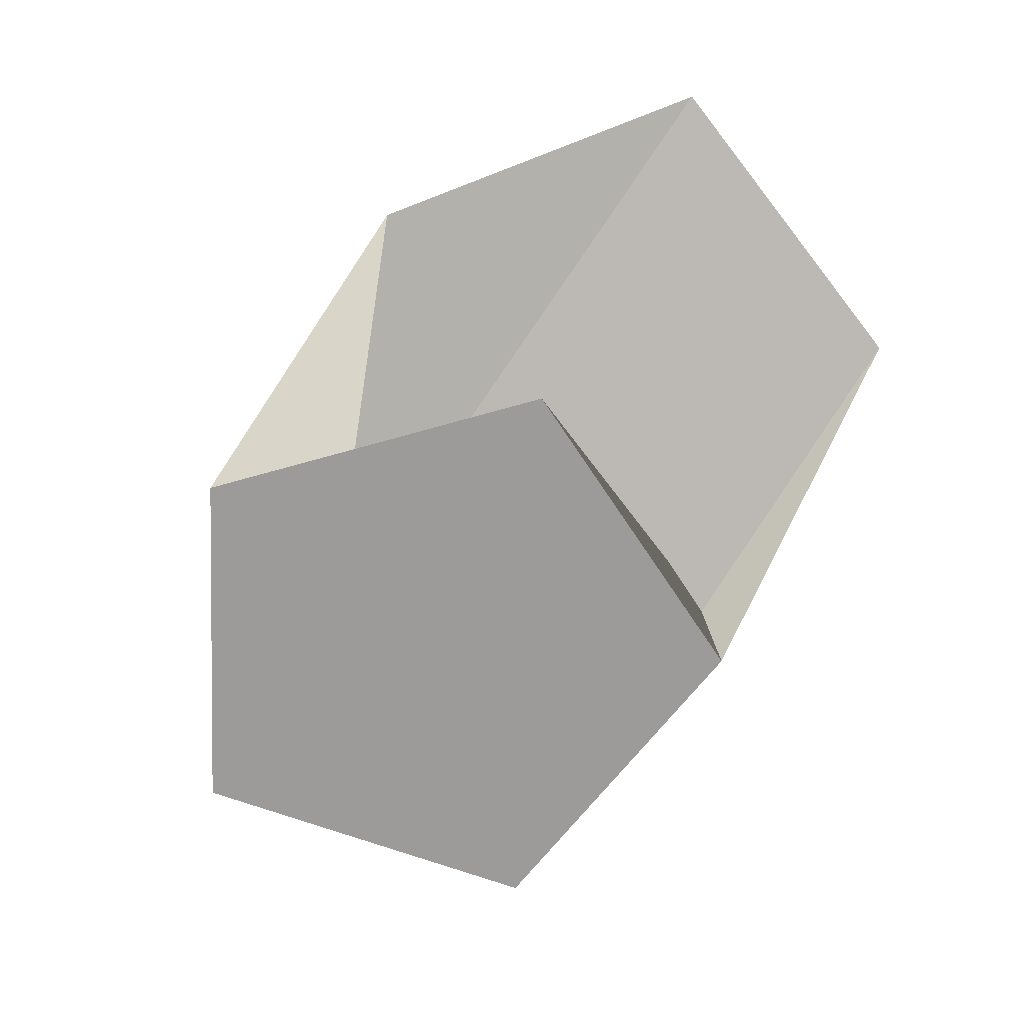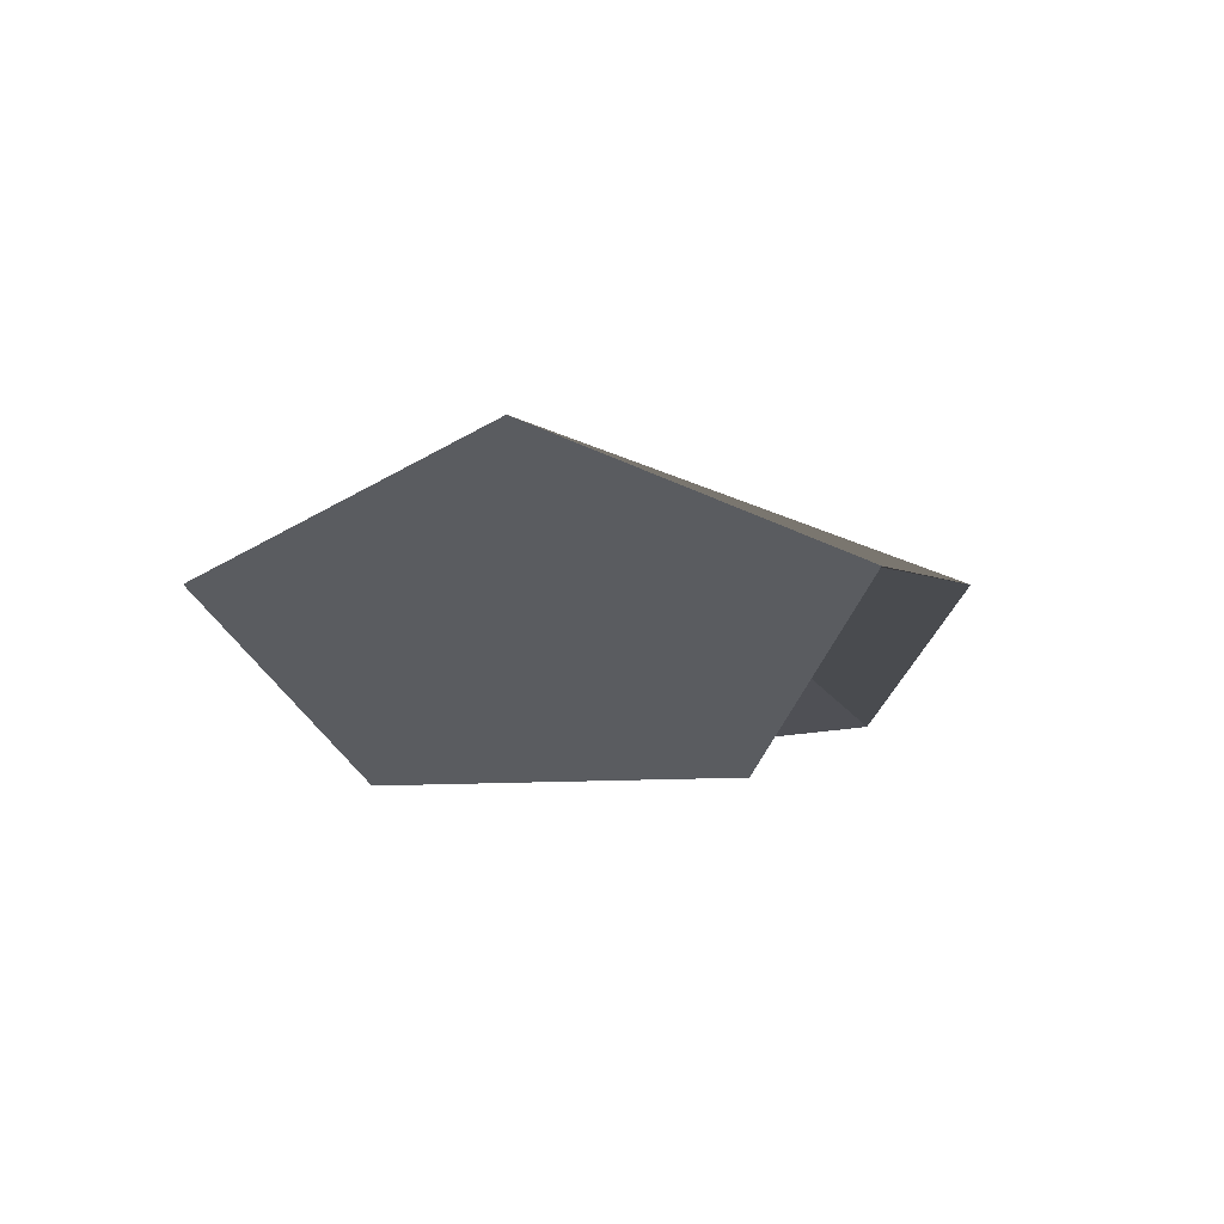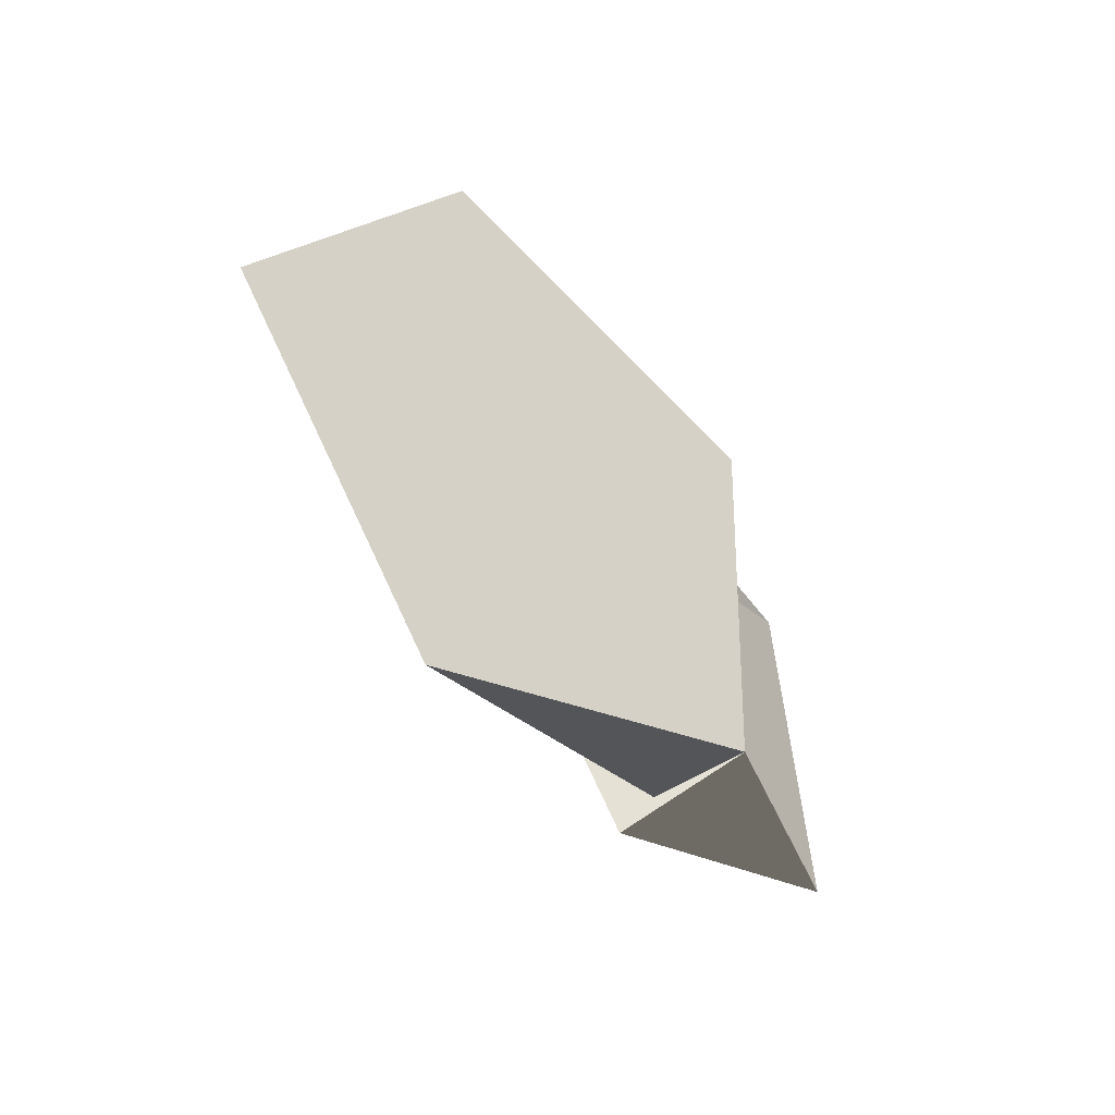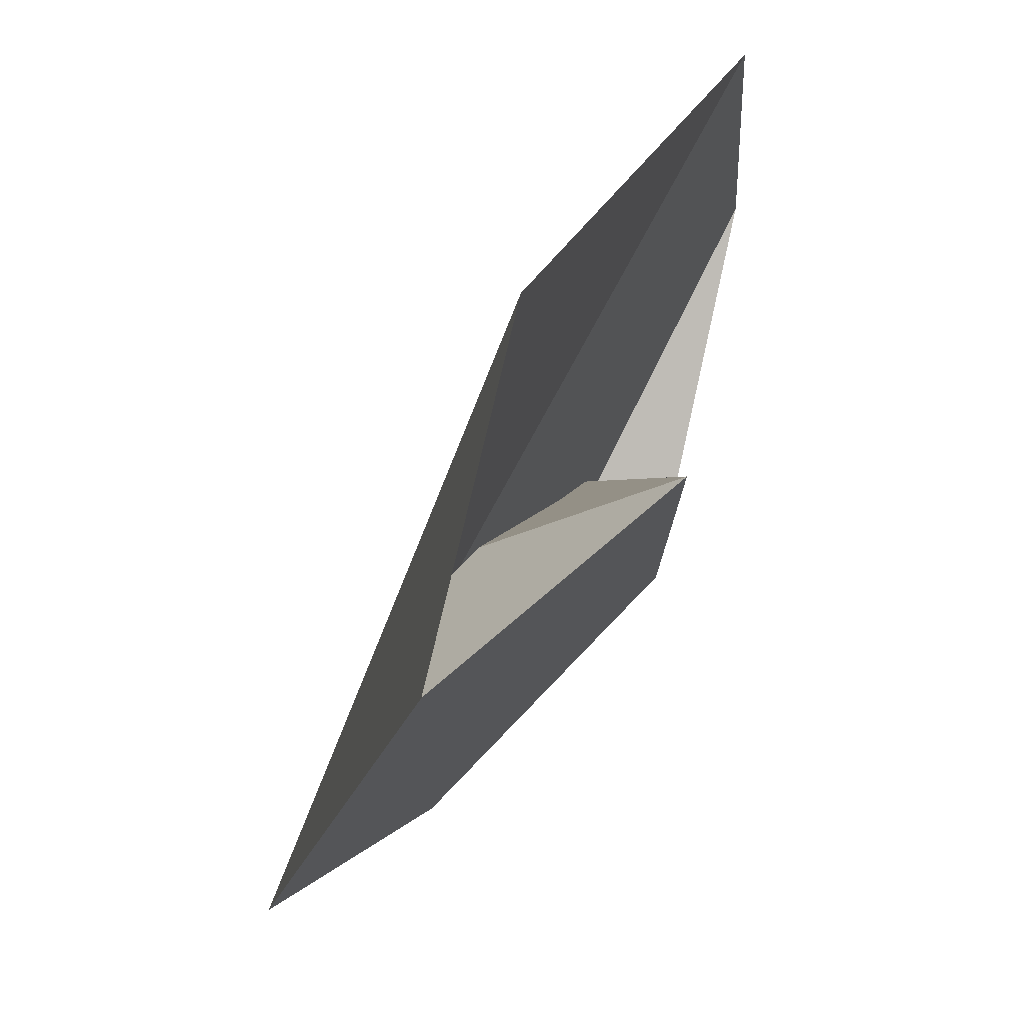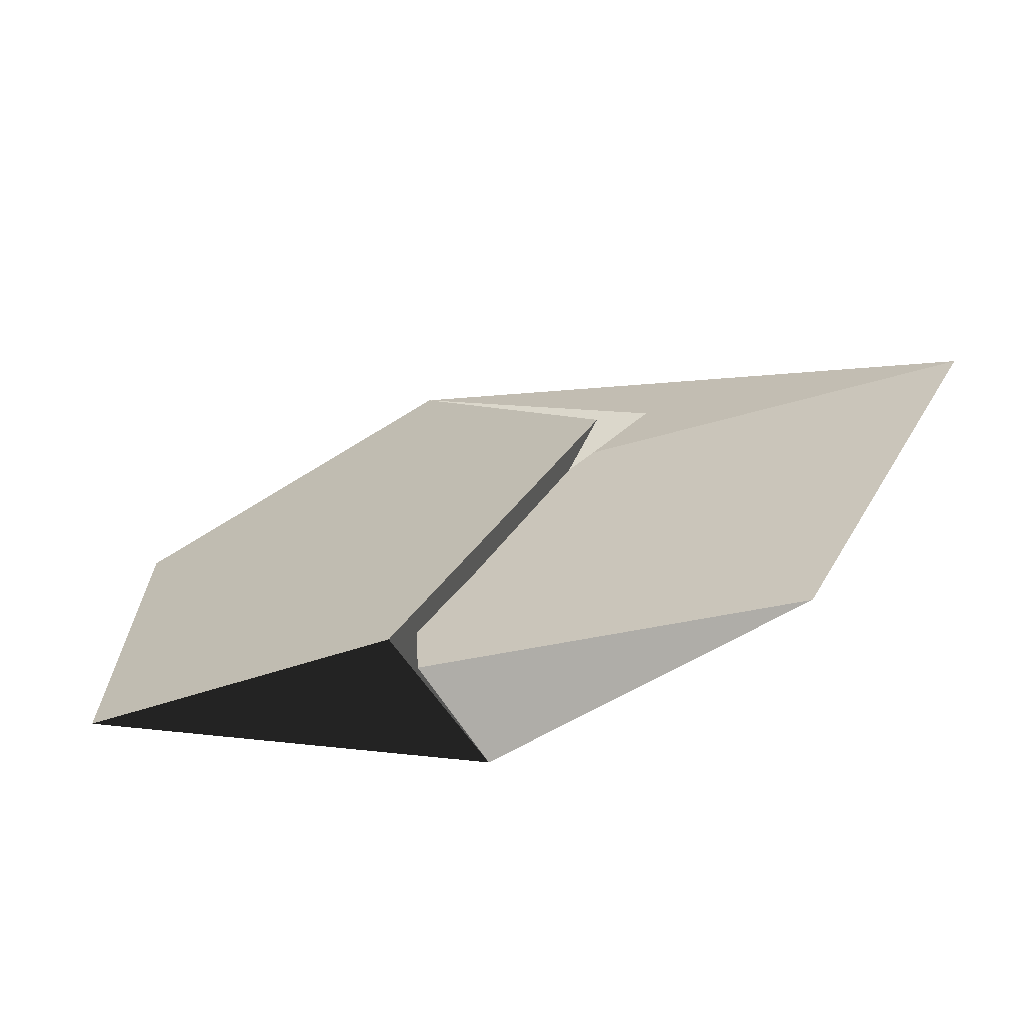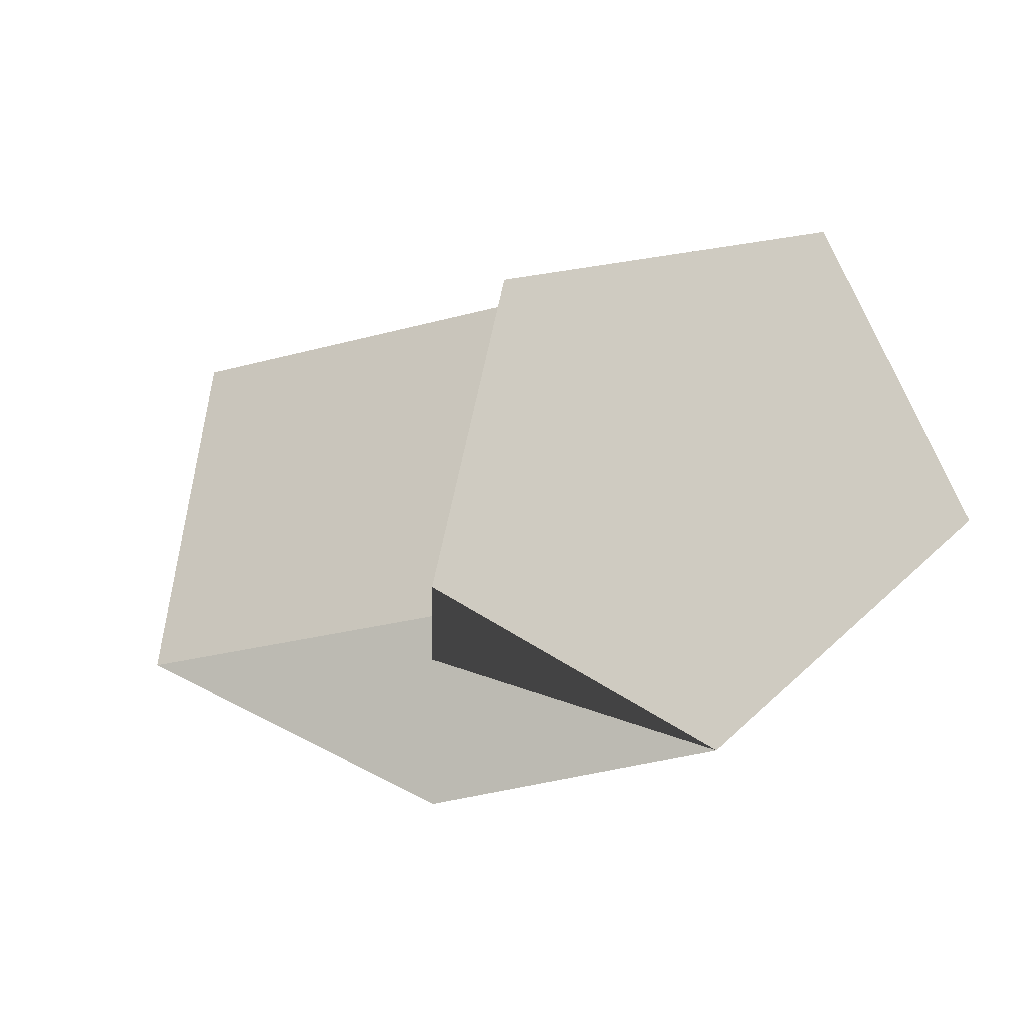
<metadata>
{"format":"obj","ext":"obj","renderer":"f3d","projection":"perspective","resolution":1024,"background":"white","views":[{"elev":-69.2,"azim":34.4,"up":"+Y"},{"elev":-35.6,"azim":-85.8,"up":"+Y"},{"elev":-44.1,"azim":-40.5,"up":"+Z"},{"elev":73.4,"azim":-42.7,"up":"+Z"},{"elev":-69.4,"azim":-141.8,"up":"+Z"},{"elev":75.2,"azim":-26.4,"up":"+Y"}]}
</metadata>
<code>
v 1.896 2.309 -0.3788
v 1.888 2.308 -0.3697
v 1.896 2.303 -0.367
v 1.896 2.304 -0.3788
v 1.888 2.308 -0.3697
v 1.894 2.309 -0.3598
v 1.885 2.303 -0.3632
v 1.896 2.303 -0.367
v 1.894 2.309 -0.3598
v 1.906 2.311 -0.3628
v 1.878 2.303 -0.3726
v 1.885 2.303 -0.3632
v 1.906 2.311 -0.3628
v 1.906 2.311 -0.3745
v 1.885 2.303 -0.3822
v 1.878 2.303 -0.3726
v 1.906 2.311 -0.3745
v 1.896 2.309 -0.3788
v 1.896 2.304 -0.3788
v 1.885 2.303 -0.3822
v 1.906 2.311 -0.3745
v 1.906 2.311 -0.3628
v 1.894 2.309 -0.3598
v 1.888 2.308 -0.3697
v 1.896 2.309 -0.3788
v 1.896 2.304 -0.3788
v 1.896 2.303 -0.367
v 1.885 2.303 -0.3632
v 1.878 2.303 -0.3726
v 1.885 2.303 -0.3822
f 1 2 3
f 1 3 4
f 5 6 7
f 5 7 8
f 9 10 11
f 9 11 12
f 13 14 15
f 13 15 16
f 17 18 19
f 17 19 20
f 21 22 23
f 21 23 24
f 21 24 25
f 26 27 28
f 26 28 29
f 26 29 30

</code>
